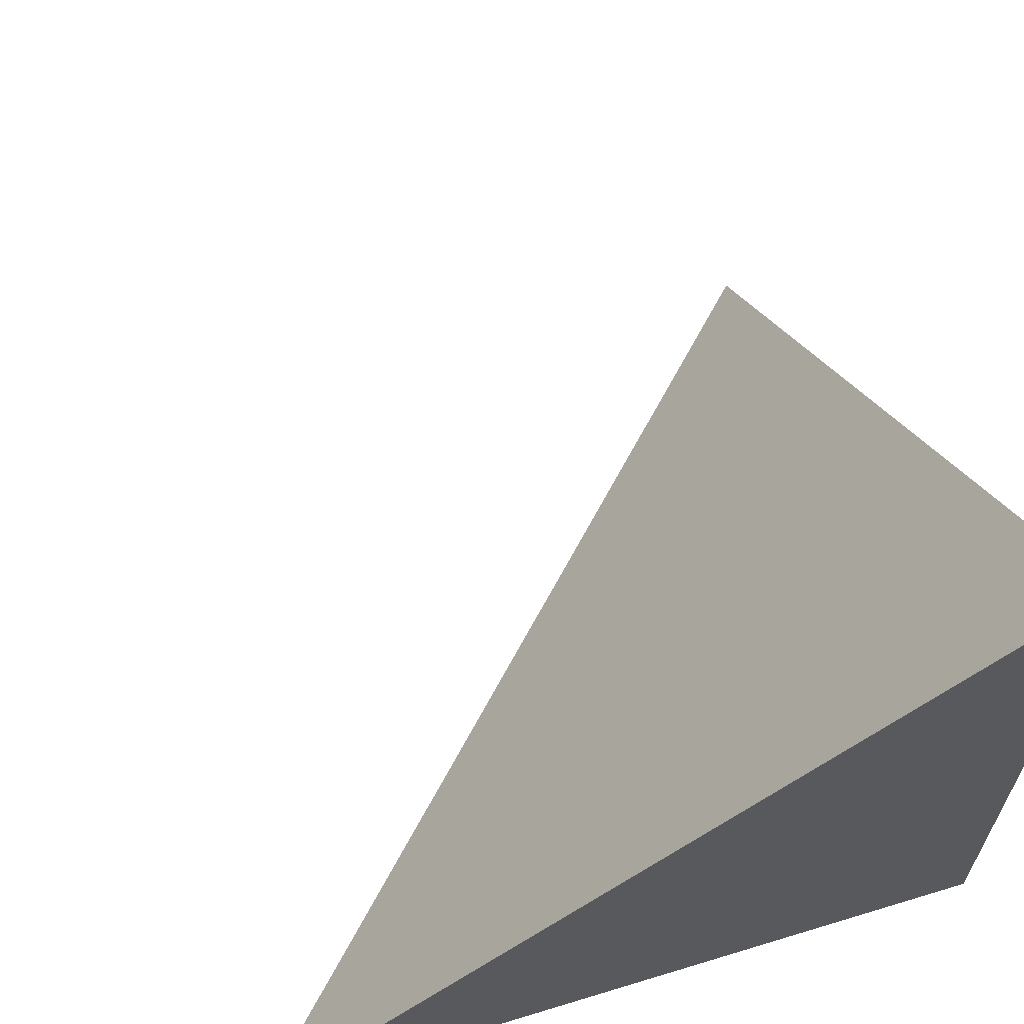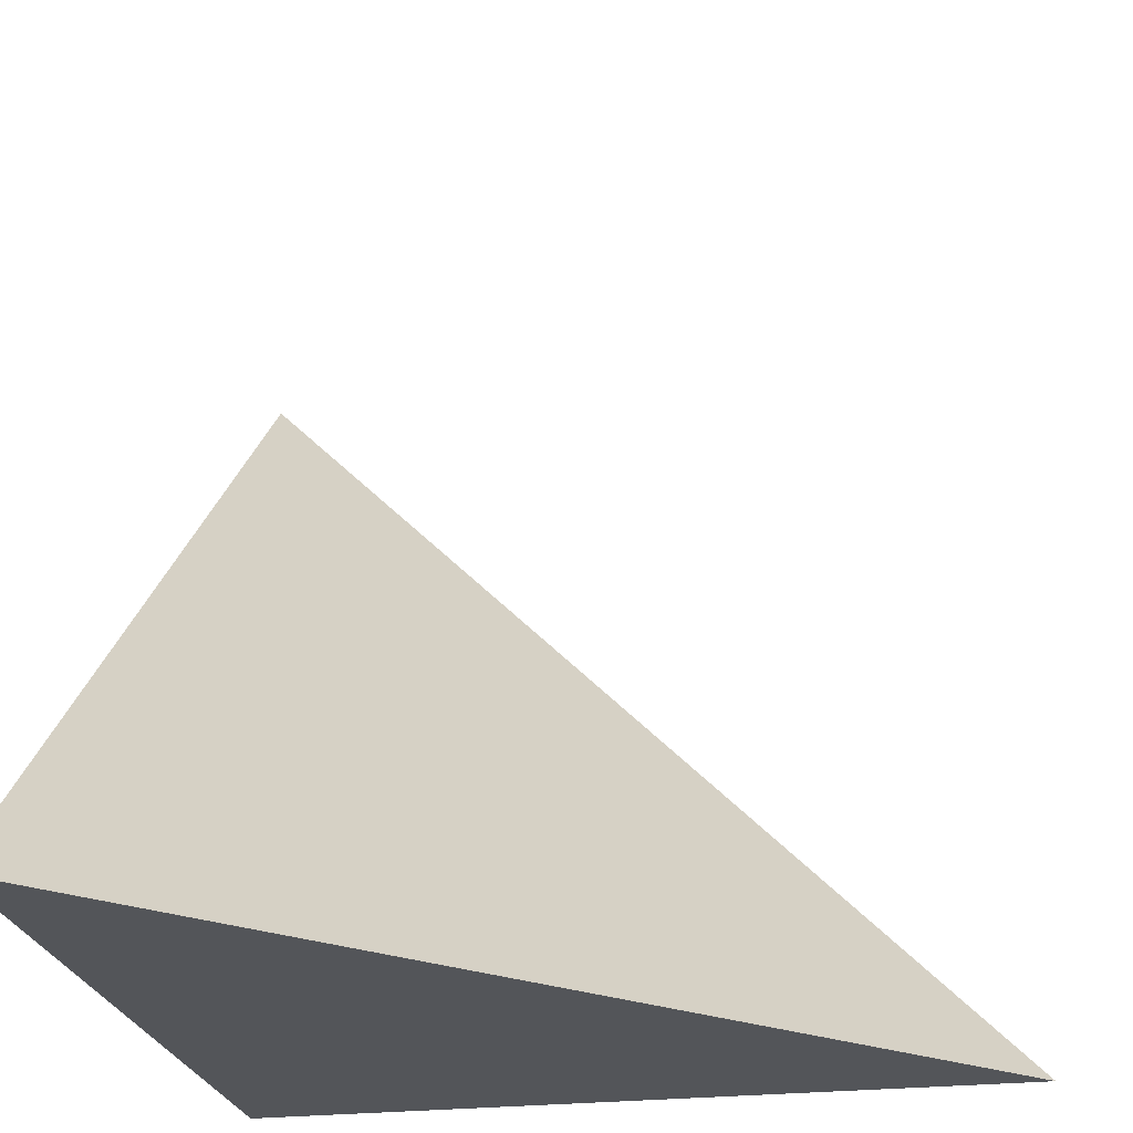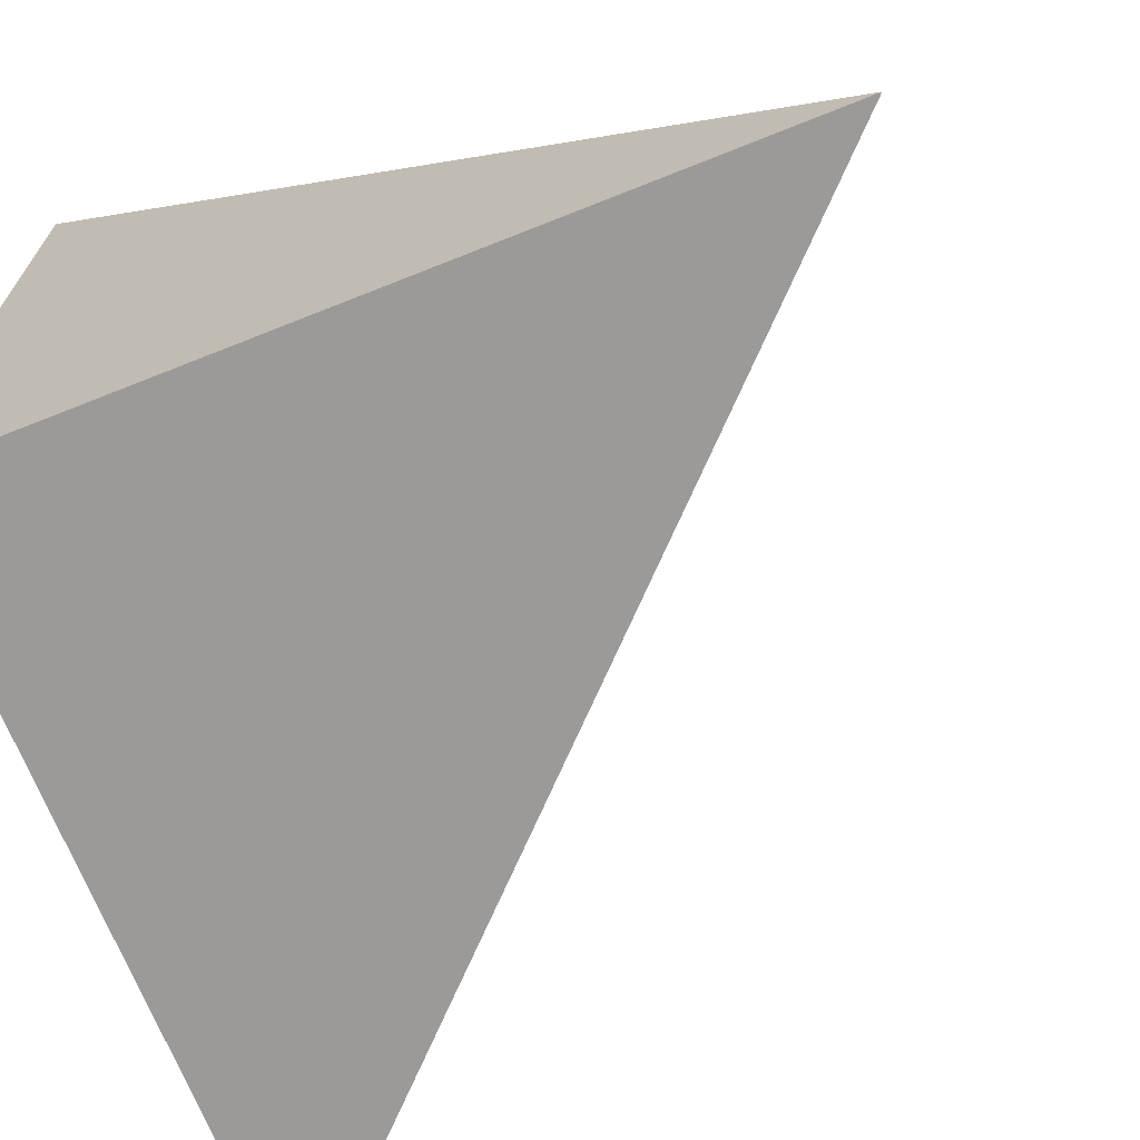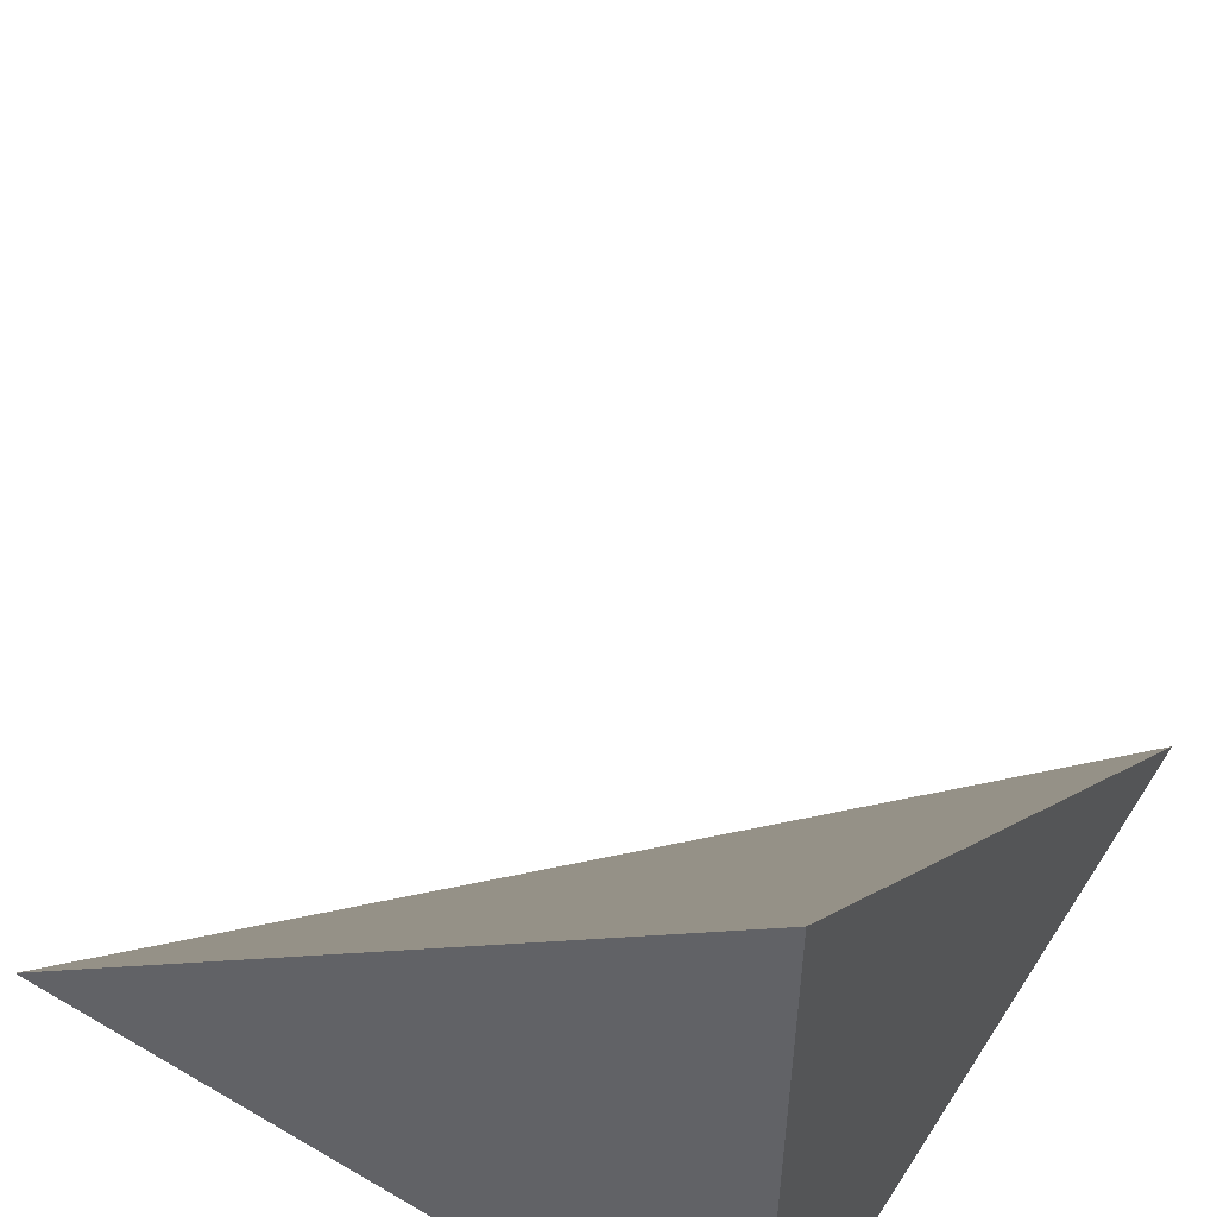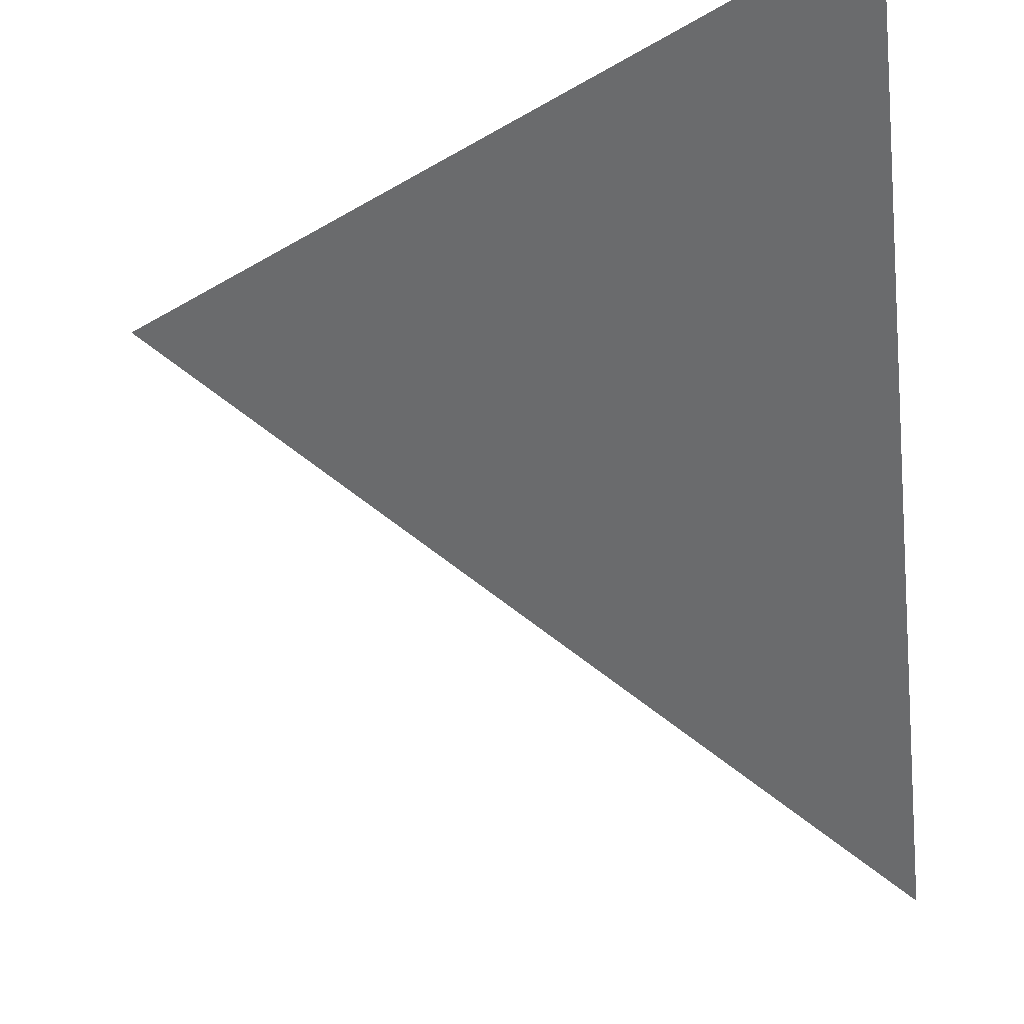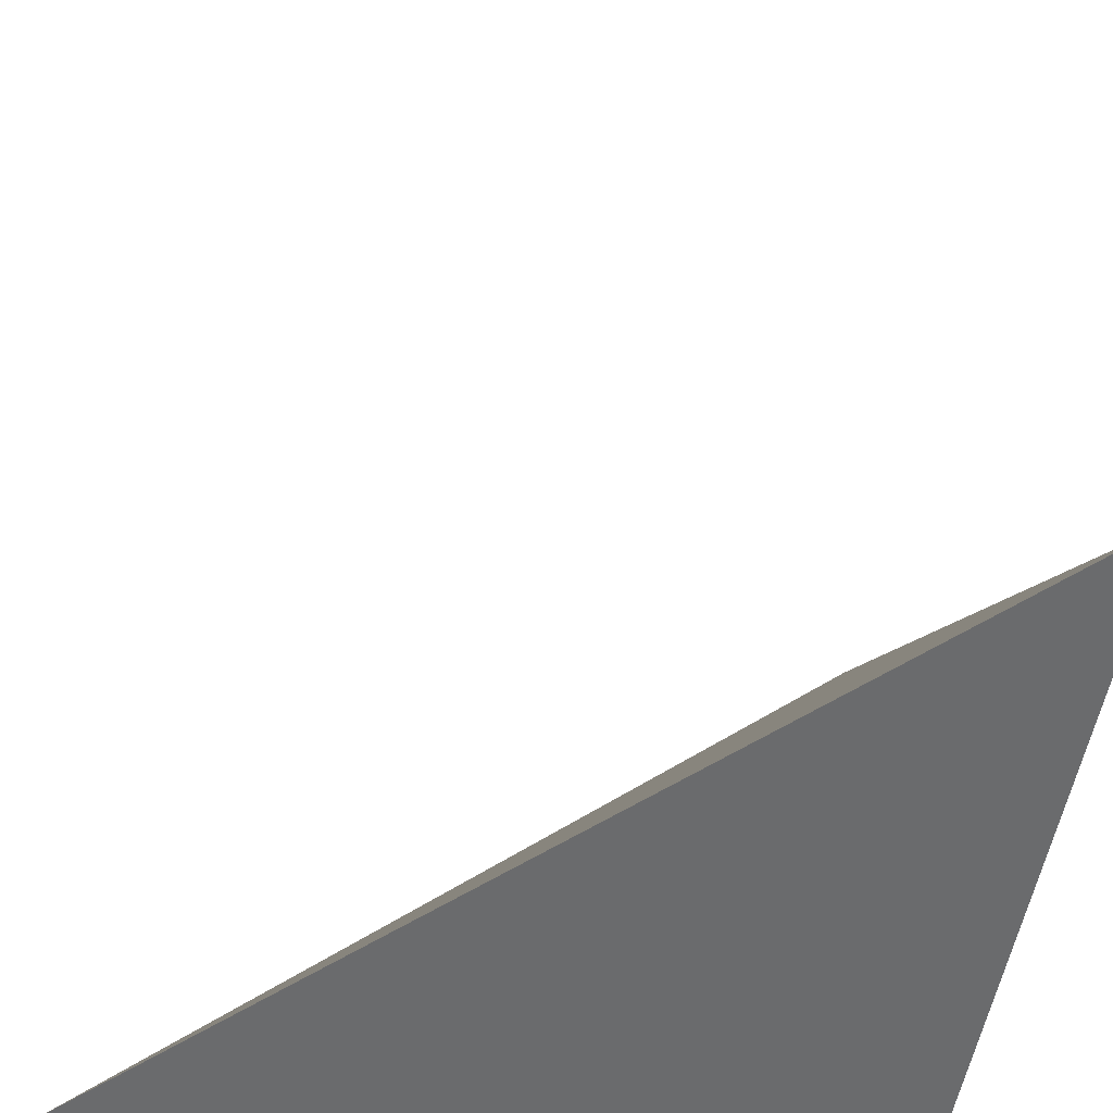
<metadata>
{"format":"obj","ext":"obj","renderer":"f3d","projection":"perspective","resolution":1024,"background":"white","views":[{"elev":64.3,"azim":162.9,"up":"+Y"},{"elev":-24.2,"azim":10.8,"up":"+Y"},{"elev":-69.3,"azim":21.8,"up":"+Z"},{"elev":53.3,"azim":-148.0,"up":"+Y"},{"elev":73.9,"azim":171.9,"up":"+Z"},{"elev":-53.2,"azim":80.3,"up":"+Y"}]}
</metadata>
<code>
v  1.001  0  1.001
v  2.001  0.000252  1.001
v  0.9982  0.9954  0.9982
v  1.001  0.000252  2.001
f 1 3 2
f 1 4 3
f 1 2 4
f 2 3 4

</code>
